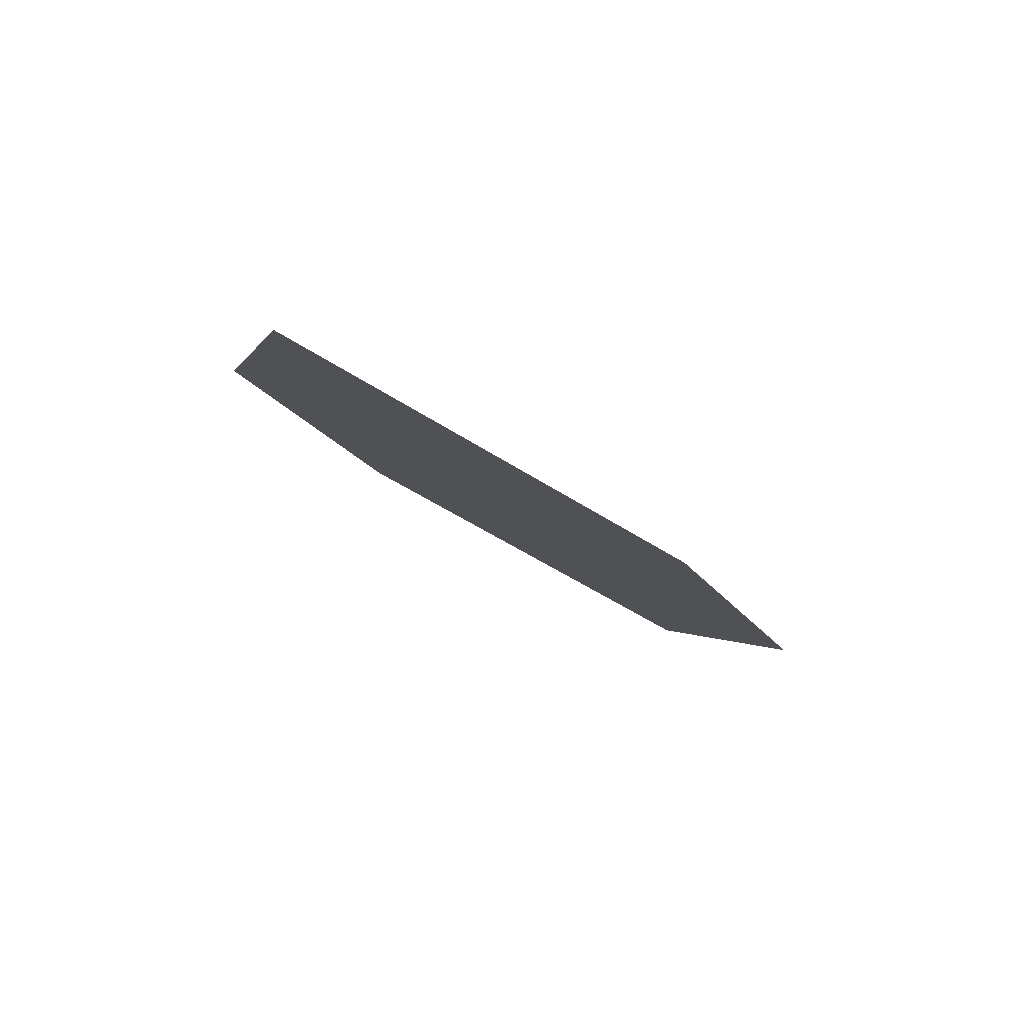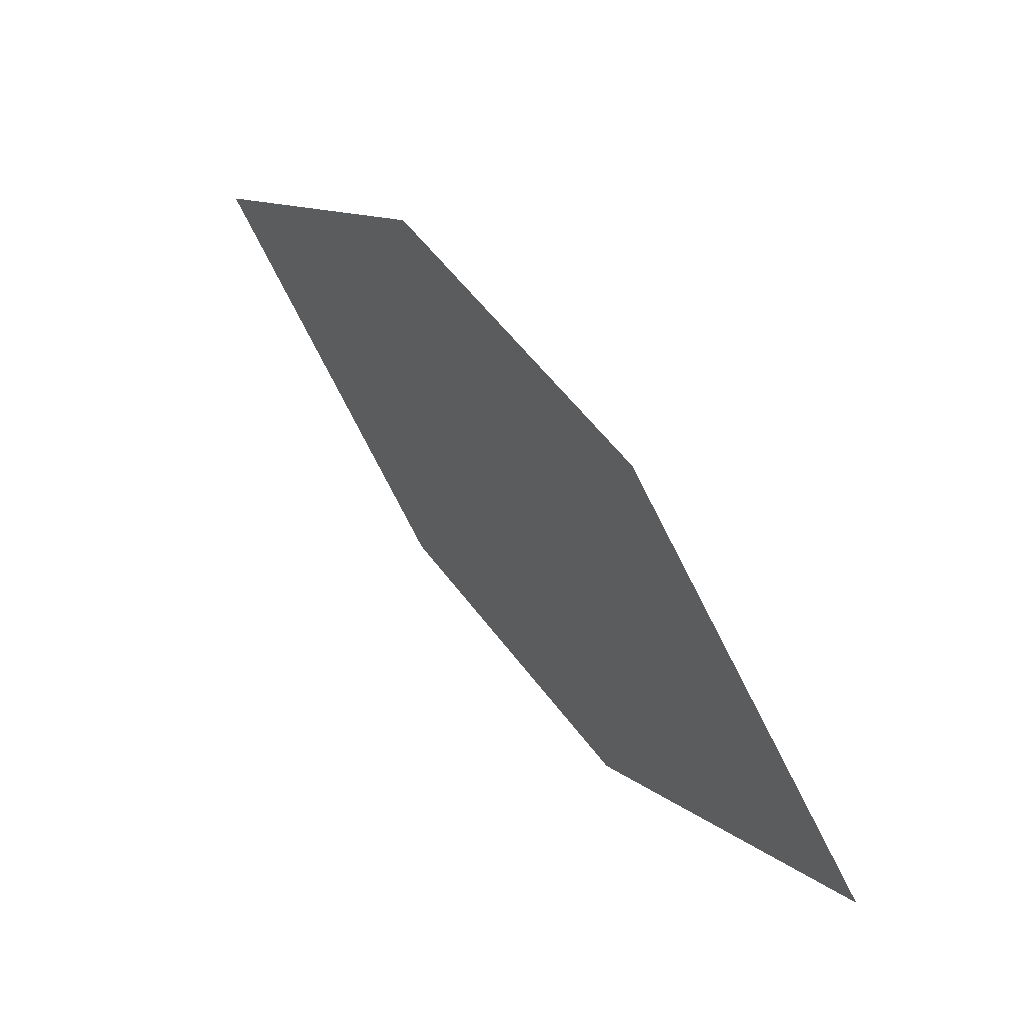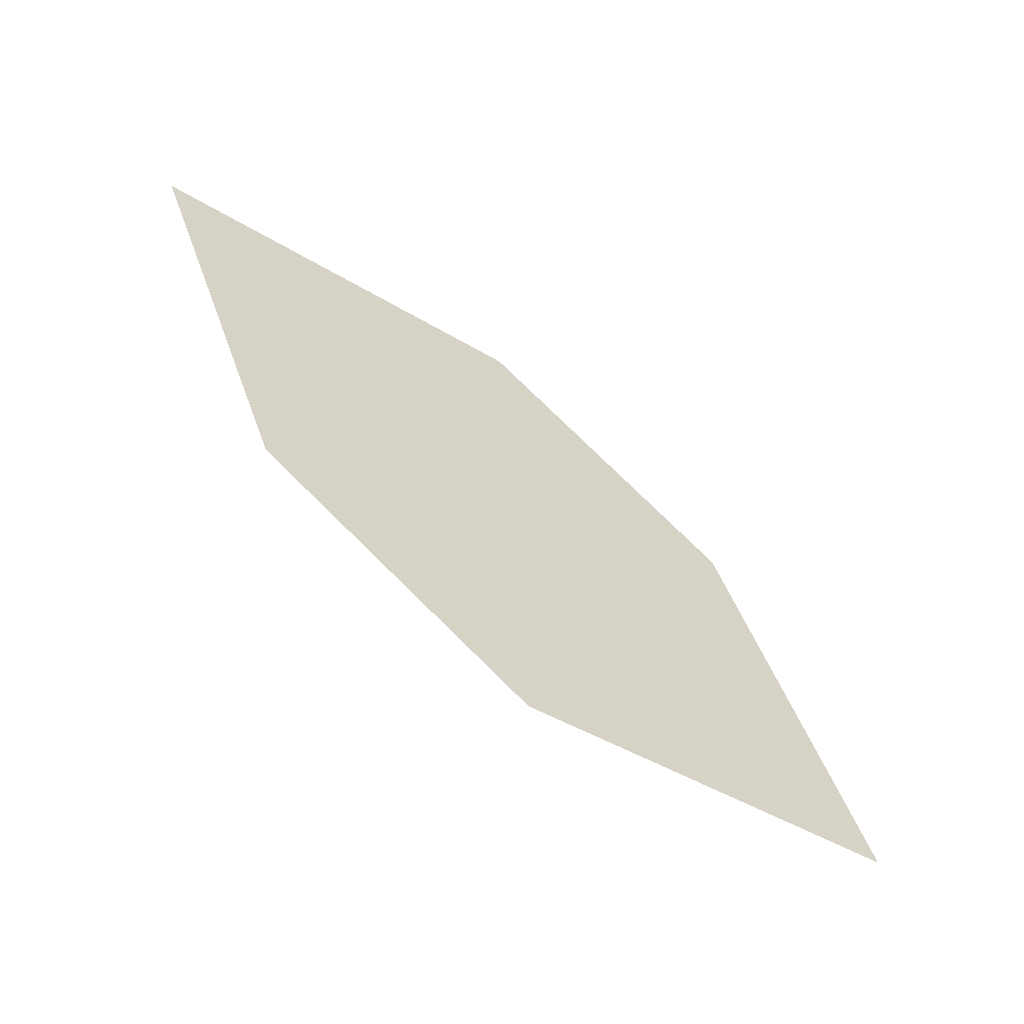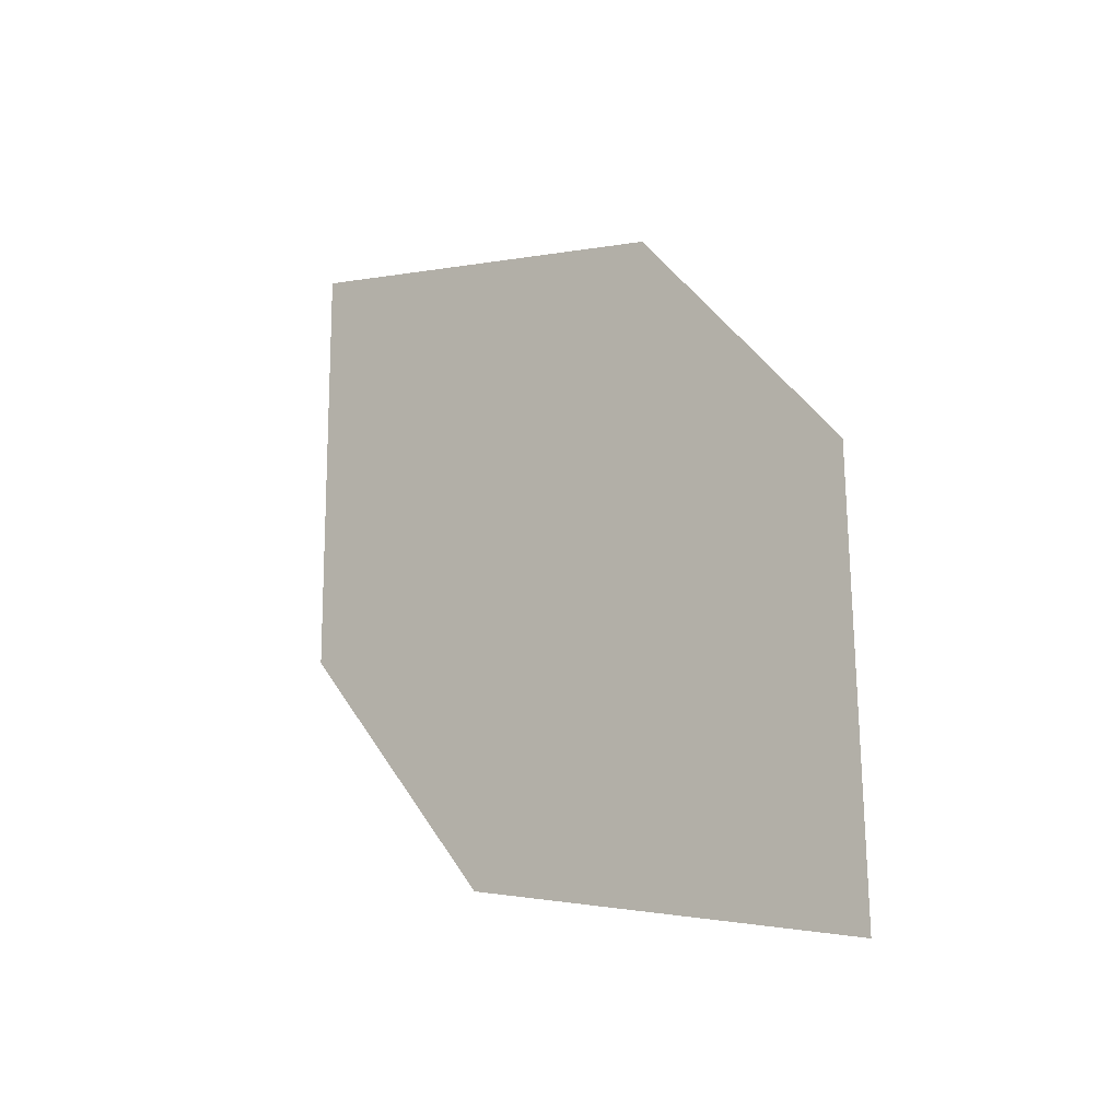
<metadata>
{"format":"obj","ext":"obj","renderer":"f3d","projection":"perspective","resolution":1024,"background":"white","views":[{"elev":-37.8,"azim":-98.8,"up":"+Z"},{"elev":16.8,"azim":25.8,"up":"+Y"},{"elev":51.5,"azim":-171.0,"up":"+Z"},{"elev":63.3,"azim":26.9,"up":"+Z"}]}
</metadata>
<code>
o leaves.091
v 0.211 0.2358 1.091
v 0.1936 0.2693 1.095
v 0.1393 0.2812 1.064
v 0.1806 0.2325 1.069
v 0.1567 0.2477 1.06
v 0.1697 0.2845 1.086
f 1 2 6 3
f 1 3 5 4

</code>
